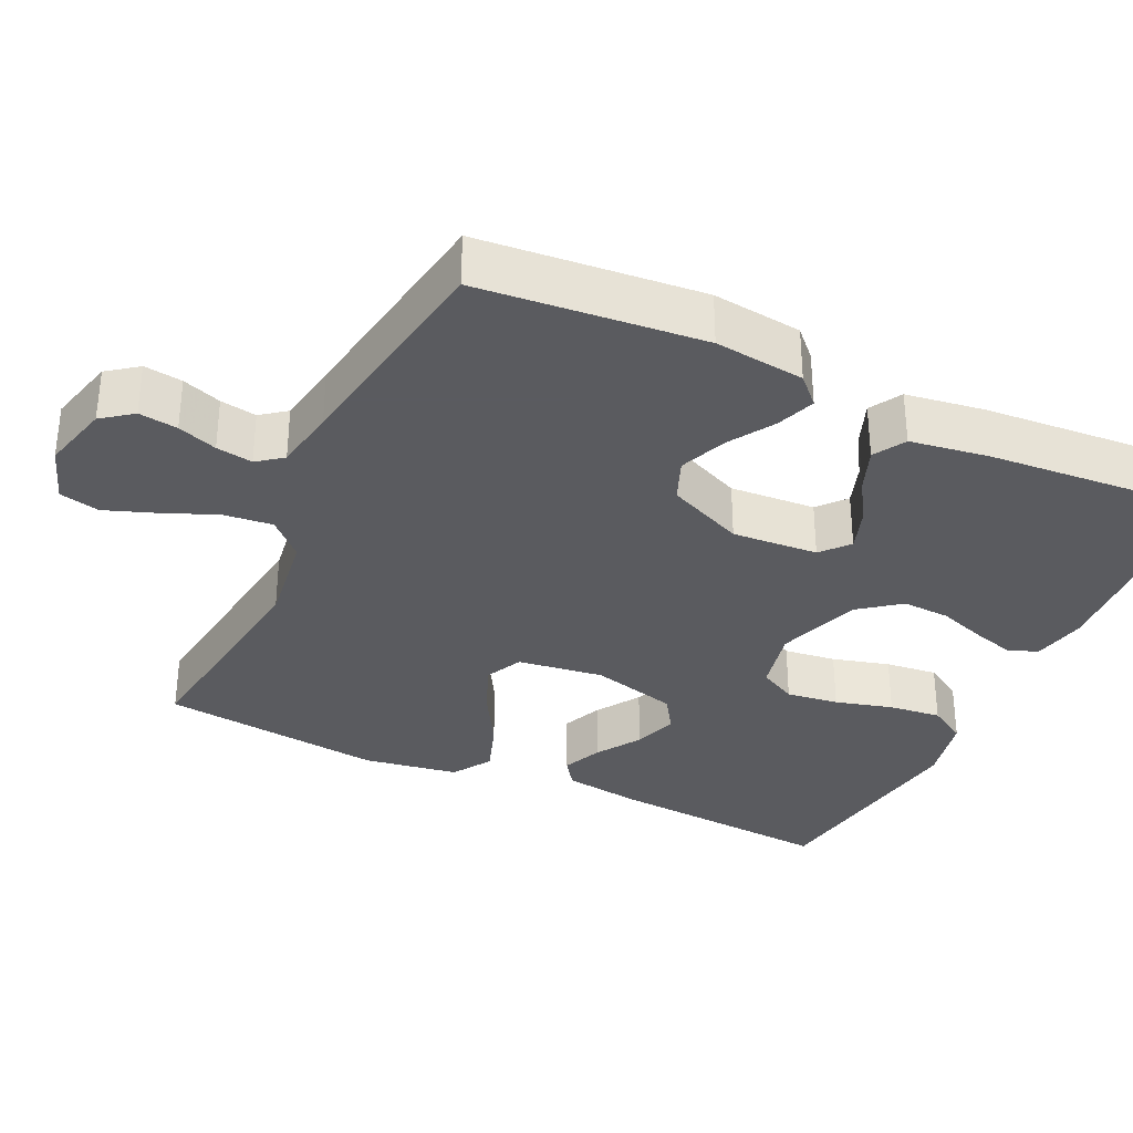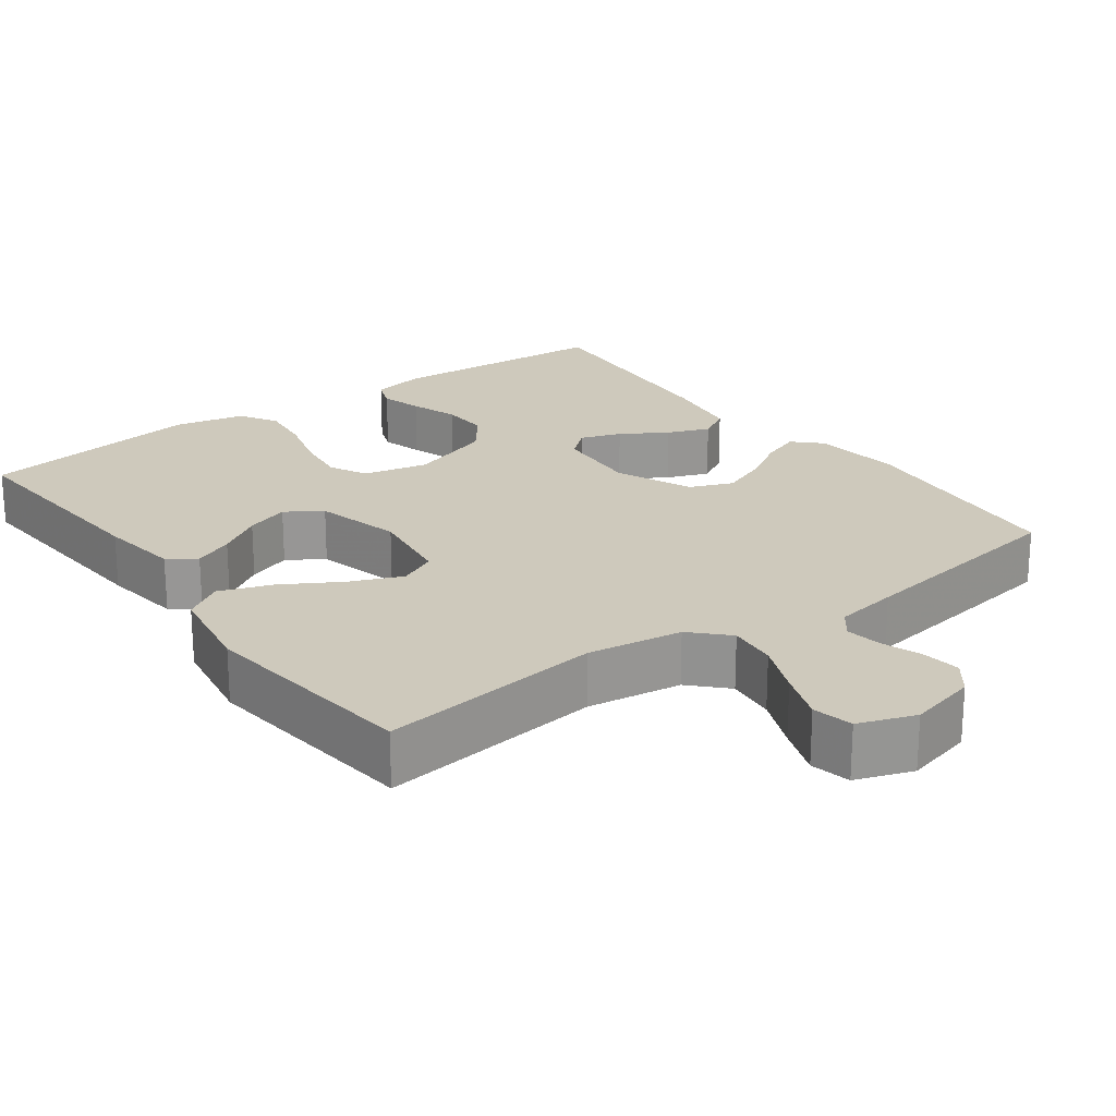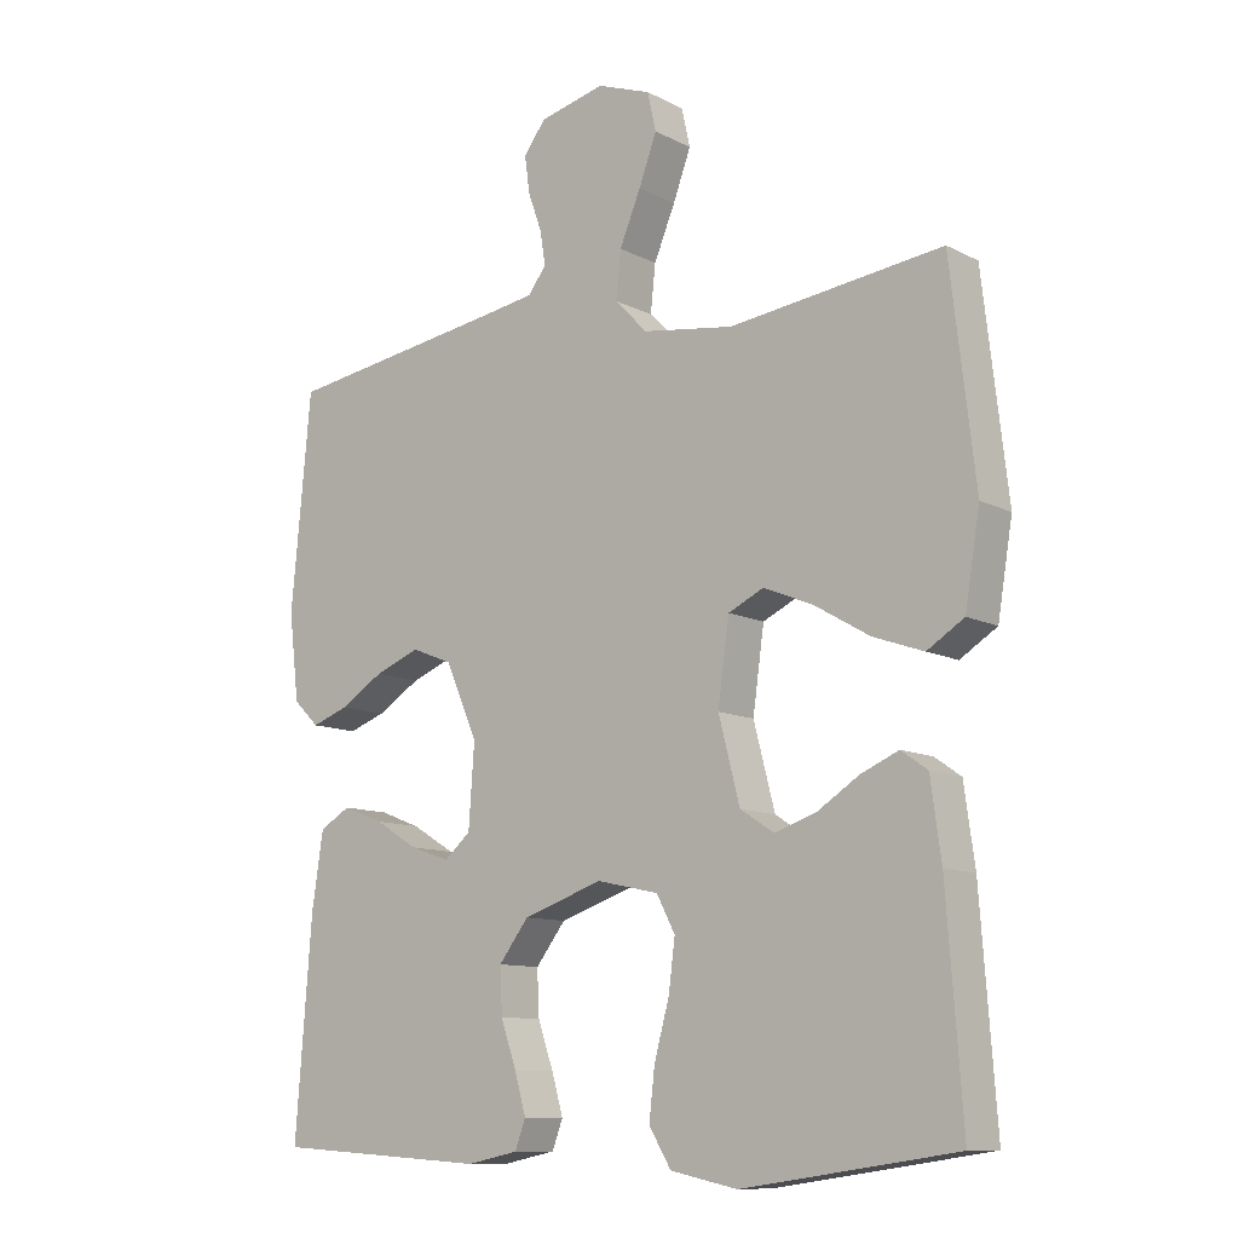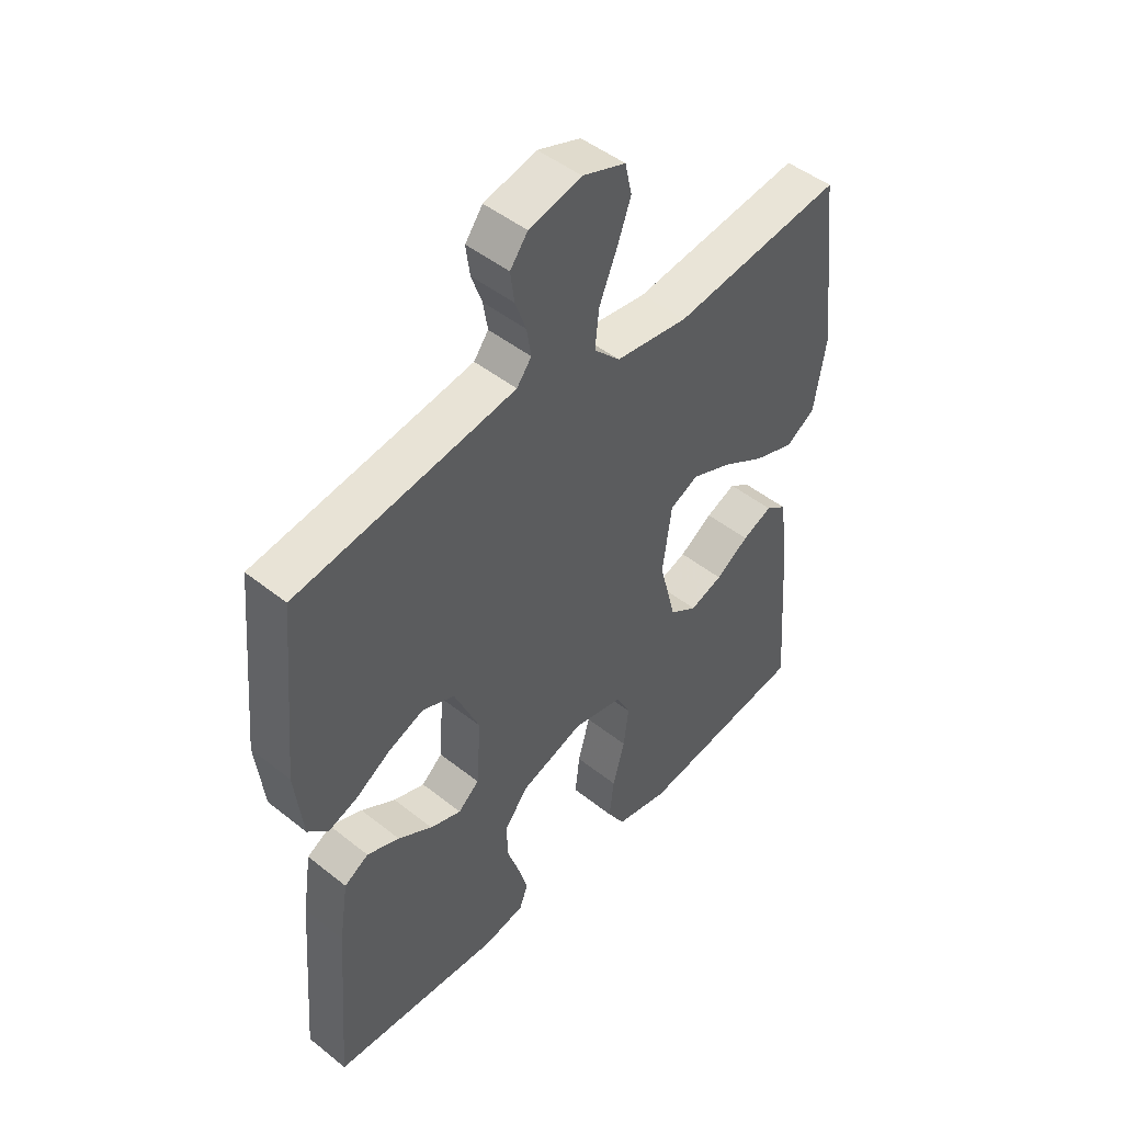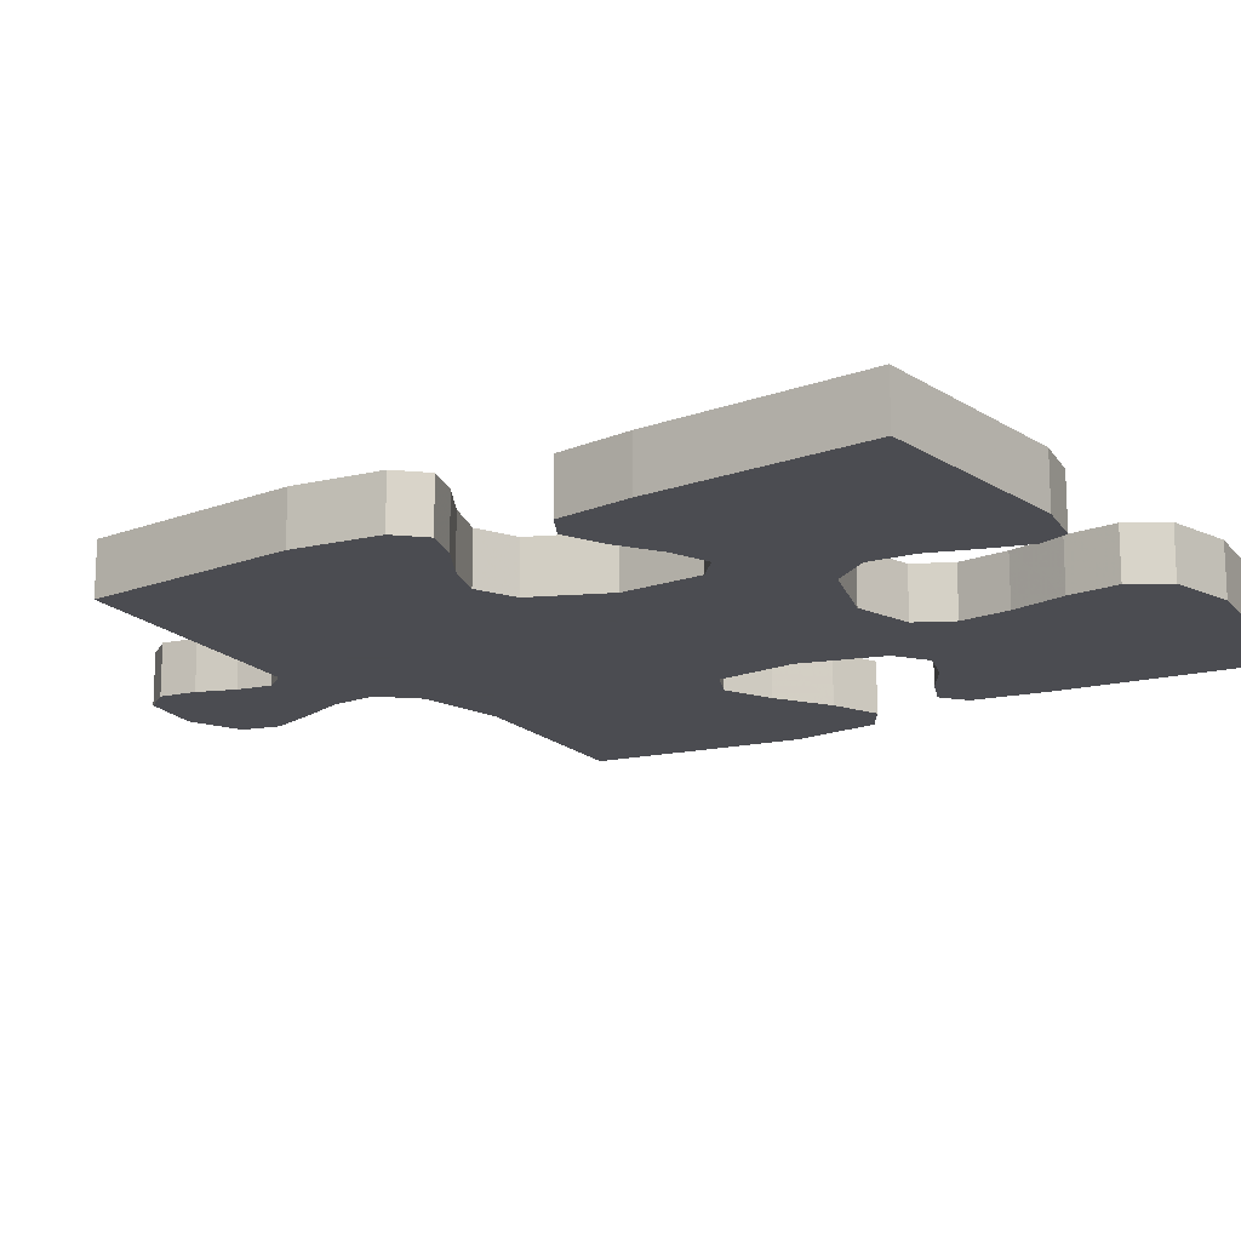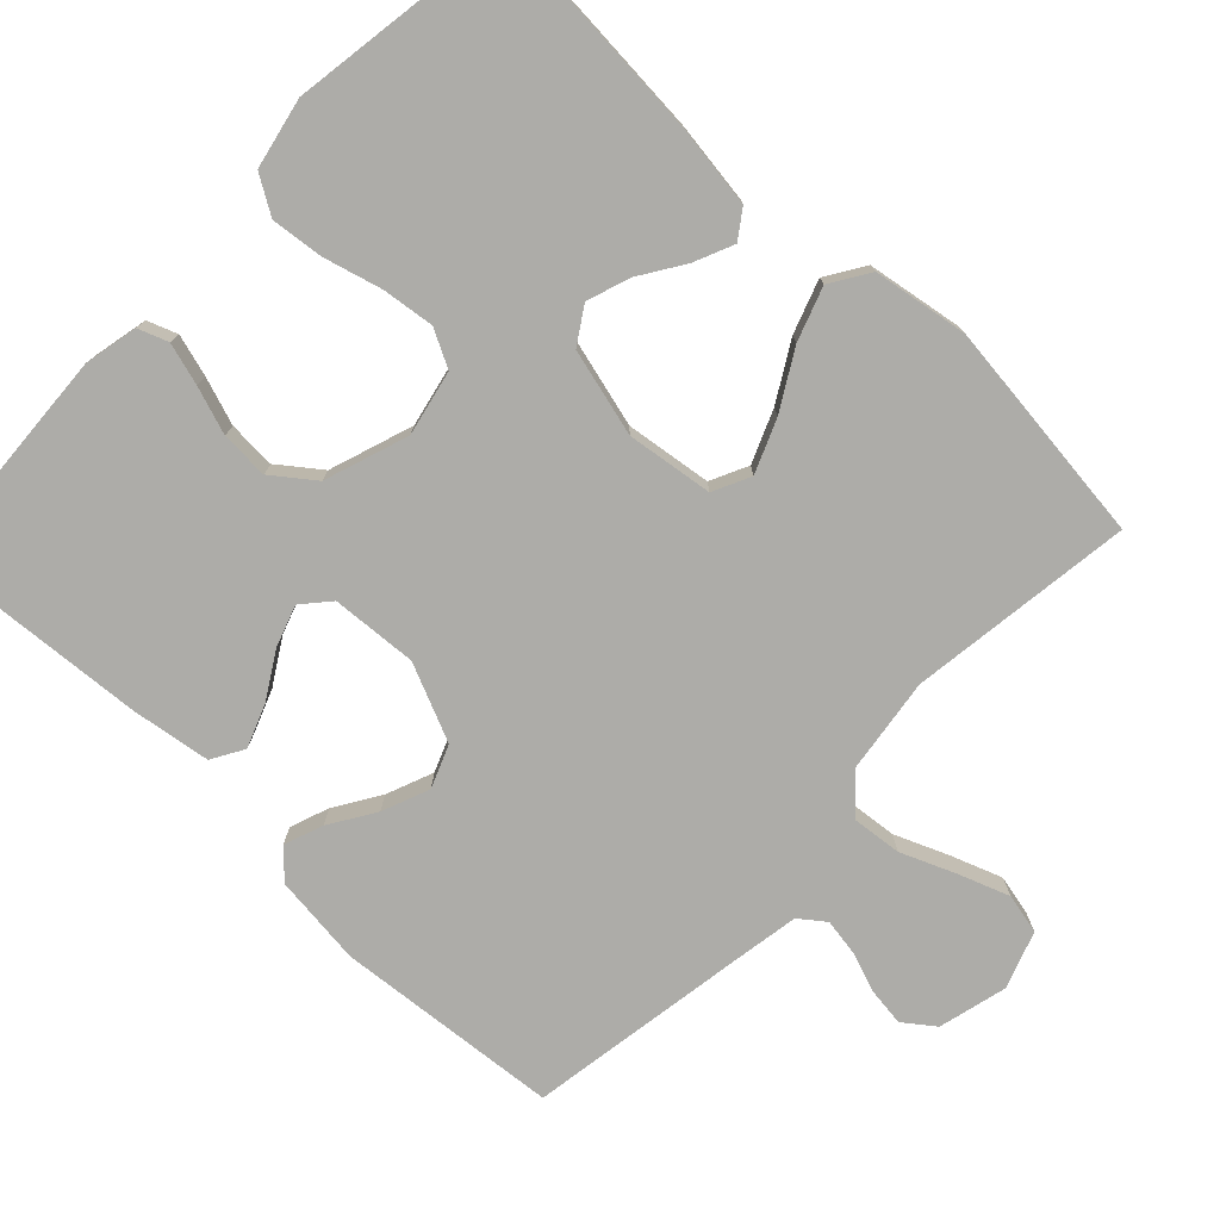
<metadata>
{"format":"obj","ext":"obj","renderer":"f3d","projection":"perspective","resolution":1024,"background":"white","views":[{"elev":-33.5,"azim":64.7,"up":"+Y"},{"elev":22.3,"azim":-36.2,"up":"+Y"},{"elev":-10.6,"azim":-141.6,"up":"+Z"},{"elev":47.5,"azim":131.9,"up":"+Z"},{"elev":-15.3,"azim":123.7,"up":"+Y"},{"elev":-76.6,"azim":-133.7,"up":"+Y"}]}
</metadata>
<code>
v 0.5 0.07 0.5
v 0.528 0.07 0.2
v 0.514 0.07 0.079
v 0.478 0.07 0.044
v 0.426 0.07 0.063
v 0.365 0.07 0.101
v 0.302 0.07 0.126
v 0.245 0.07 0.103
v 0.2 0.07 0
v 0.208 0.07 -0.115
v 0.245 0.07 -0.147
v 0.3 0.07 -0.128
v 0.361 0.07 -0.091
v 0.418 0.07 -0.069
v 0.461 0.07 -0.094
v 0.477 0.07 -0.2
v 0.5 0.07 -0.5
v 0.2 0.07 -0.519
v 0.128 0.07 -0.504
v 0.113 0.07 -0.464
v 0.129 0.07 -0.408
v 0.151 0.07 -0.344
v 0.154 0.07 -0.28
v 0.112 0.07 -0.225
v 0 0.07 -0.187
v -0.087 0.07 -0.206
v -0.113 0.07 -0.256
v -0.104 0.07 -0.326
v -0.083 0.07 -0.403
v -0.075 0.07 -0.473
v -0.106 0.07 -0.524
v -0.2 0.07 -0.544
v -0.5 0.07 -0.5
v -0.478 0.07 -0.2
v -0.463 0.07 -0.092
v -0.426 0.07 -0.066
v -0.373 0.07 -0.089
v -0.314 0.07 -0.127
v -0.256 0.07 -0.147
v -0.208 0.07 -0.116
v -0.178 0.07 0
v -0.194 0.07 0.115
v -0.244 0.07 0.139
v -0.314 0.07 0.11
v -0.391 0.07 0.065
v -0.462 0.07 0.04
v -0.514 0.07 0.073
v -0.535 0.07 0.2
v -0.5 0.07 0.5
v -0.2 0.07 0.461
v -0.072 0.07 0.479
v -0.026 0.07 0.526
v -0.033 0.07 0.592
v -0.063 0.07 0.664
v -0.088 0.07 0.732
v -0.076 0.07 0.786
v 0 0.07 0.813
v 0.092 0.07 0.79
v 0.123 0.07 0.749
v 0.116 0.07 0.697
v 0.097 0.07 0.644
v 0.089 0.07 0.595
v 0.115 0.07 0.561
v 0.2 0.07 0.547
v 0.5 0 0.5
v 0.528 0 0.2
v 0.514 0 0.079
v 0.478 0 0.044
v 0.426 0 0.063
v 0.365 0 0.101
v 0.302 0 0.126
v 0.245 0 0.103
v 0.2 0 0
v 0.208 0 -0.115
v 0.245 0 -0.147
v 0.3 0 -0.128
v 0.361 0 -0.091
v 0.418 0 -0.069
v 0.461 0 -0.094
v 0.477 0 -0.2
v 0.5 0 -0.5
v 0.2 0 -0.519
v 0.128 0 -0.504
v 0.113 0 -0.464
v 0.129 0 -0.408
v 0.151 0 -0.344
v 0.154 0 -0.28
v 0.112 0 -0.225
v 0 0 -0.187
v -0.087 0 -0.206
v -0.113 0 -0.256
v -0.104 0 -0.326
v -0.083 0 -0.403
v -0.075 0 -0.473
v -0.106 0 -0.524
v -0.2 0 -0.544
v -0.5 0 -0.5
v -0.478 0 -0.2
v -0.463 0 -0.092
v -0.426 0 -0.066
v -0.373 0 -0.089
v -0.314 0 -0.127
v -0.256 0 -0.147
v -0.208 0 -0.116
v -0.178 0 0
v -0.194 0 0.115
v -0.244 0 0.139
v -0.314 0 0.11
v -0.391 0 0.065
v -0.462 0 0.04
v -0.514 0 0.073
v -0.535 0 0.2
v -0.5 0 0.5
v -0.2 0 0.461
v -0.072 0 0.479
v -0.026 0 0.526
v -0.033 0 0.592
v -0.063 0 0.664
v -0.088 0 0.732
v -0.076 0 0.786
v 0 0 0.813
v 0.092 0 0.79
v 0.123 0 0.749
v 0.116 0 0.697
v 0.097 0 0.644
v 0.089 0 0.595
v 0.115 0 0.561
v 0.2 0 0.547
f 58 59 60 61
f 58 61 62
f 57 58 62
f 56 57 62
f 53 54 55 56
f 53 56 62 63
f 47 48 49 50
f 47 50 51
f 44 45 46 47
f 43 44 47 51
f 42 43 51 52
f 35 36 37 38
f 35 38 39
f 34 35 39
f 33 34 39
f 32 33 39 40
f 28 29 30 31
f 27 28 31 32
f 19 20 21 22
f 17 18 19 22
f 17 22 23
f 16 17 23 24
f 12 13 14 15
f 11 12 15 16
f 3 4 5 6
f 3 6 7
f 64 1 2 3
f 63 64 3 7
f 52 53 63 7
f 41 42 52 7
f 27 32 40 41
f 26 27 41
f 25 26 41
f 11 16 24 25
f 10 11 25 41
f 9 10 41
f 8 9 41
f 7 8 41
f 125 124 123 122
f 126 125 122
f 126 122 121
f 126 121 120
f 120 119 118 117
f 127 126 120 117
f 114 113 112 111
f 115 114 111
f 111 110 109 108
f 115 111 108 107
f 116 115 107 106
f 102 101 100 99
f 103 102 99
f 103 99 98
f 103 98 97
f 104 103 97 96
f 95 94 93 92
f 96 95 92 91
f 86 85 84 83
f 86 83 82 81
f 87 86 81
f 88 87 81 80
f 79 78 77 76
f 80 79 76 75
f 70 69 68 67
f 71 70 67
f 67 66 65 128
f 71 67 128 127
f 71 127 117 116
f 71 116 106 105
f 105 104 96 91
f 105 91 90
f 105 90 89
f 89 88 80 75
f 105 89 75 74
f 105 74 73
f 105 73 72
f 105 72 71
f 1 65 66 2
f 2 66 67 3
f 3 67 68 4
f 4 68 69 5
f 5 69 70 6
f 6 70 71 7
f 7 71 72 8
f 8 72 73 9
f 9 73 74 10
f 10 74 75 11
f 11 75 76 12
f 12 76 77 13
f 13 77 78 14
f 14 78 79 15
f 15 79 80 16
f 16 80 81 17
f 17 81 82 18
f 18 82 83 19
f 19 83 84 20
f 20 84 85 21
f 21 85 86 22
f 22 86 87 23
f 23 87 88 24
f 24 88 89 25
f 25 89 90 26
f 26 90 91 27
f 27 91 92 28
f 28 92 93 29
f 29 93 94 30
f 30 94 95 31
f 31 95 96 32
f 32 96 97 33
f 33 97 98 34
f 34 98 99 35
f 35 99 100 36
f 36 100 101 37
f 37 101 102 38
f 38 102 103 39
f 39 103 104 40
f 40 104 105 41
f 41 105 106 42
f 42 106 107 43
f 43 107 108 44
f 44 108 109 45
f 45 109 110 46
f 46 110 111 47
f 47 111 112 48
f 48 112 113 49
f 49 113 114 50
f 50 114 115 51
f 51 115 116 52
f 52 116 117 53
f 53 117 118 54
f 54 118 119 55
f 55 119 120 56
f 56 120 121 57
f 57 121 122 58
f 58 122 123 59
f 59 123 124 60
f 60 124 125 61
f 61 125 126 62
f 62 126 127 63
f 63 127 128 64
f 64 128 65 1

</code>
